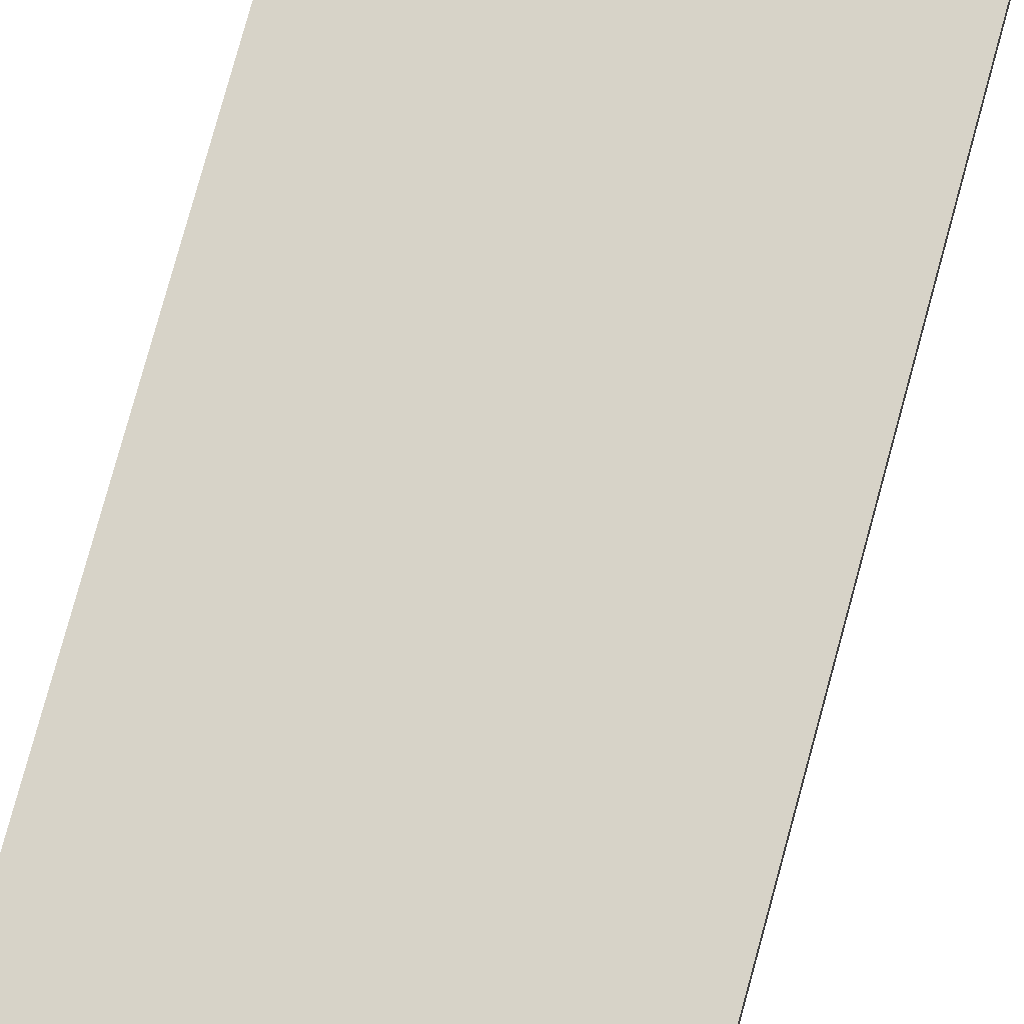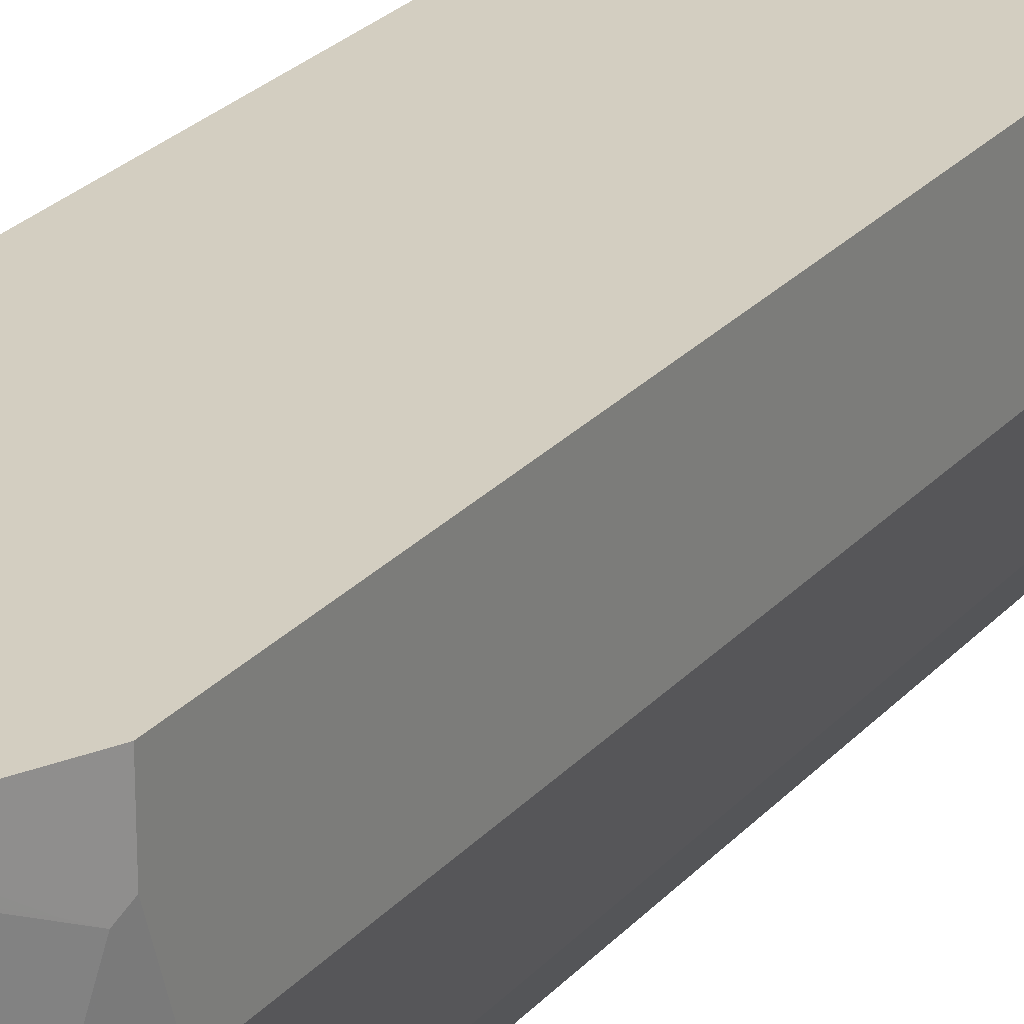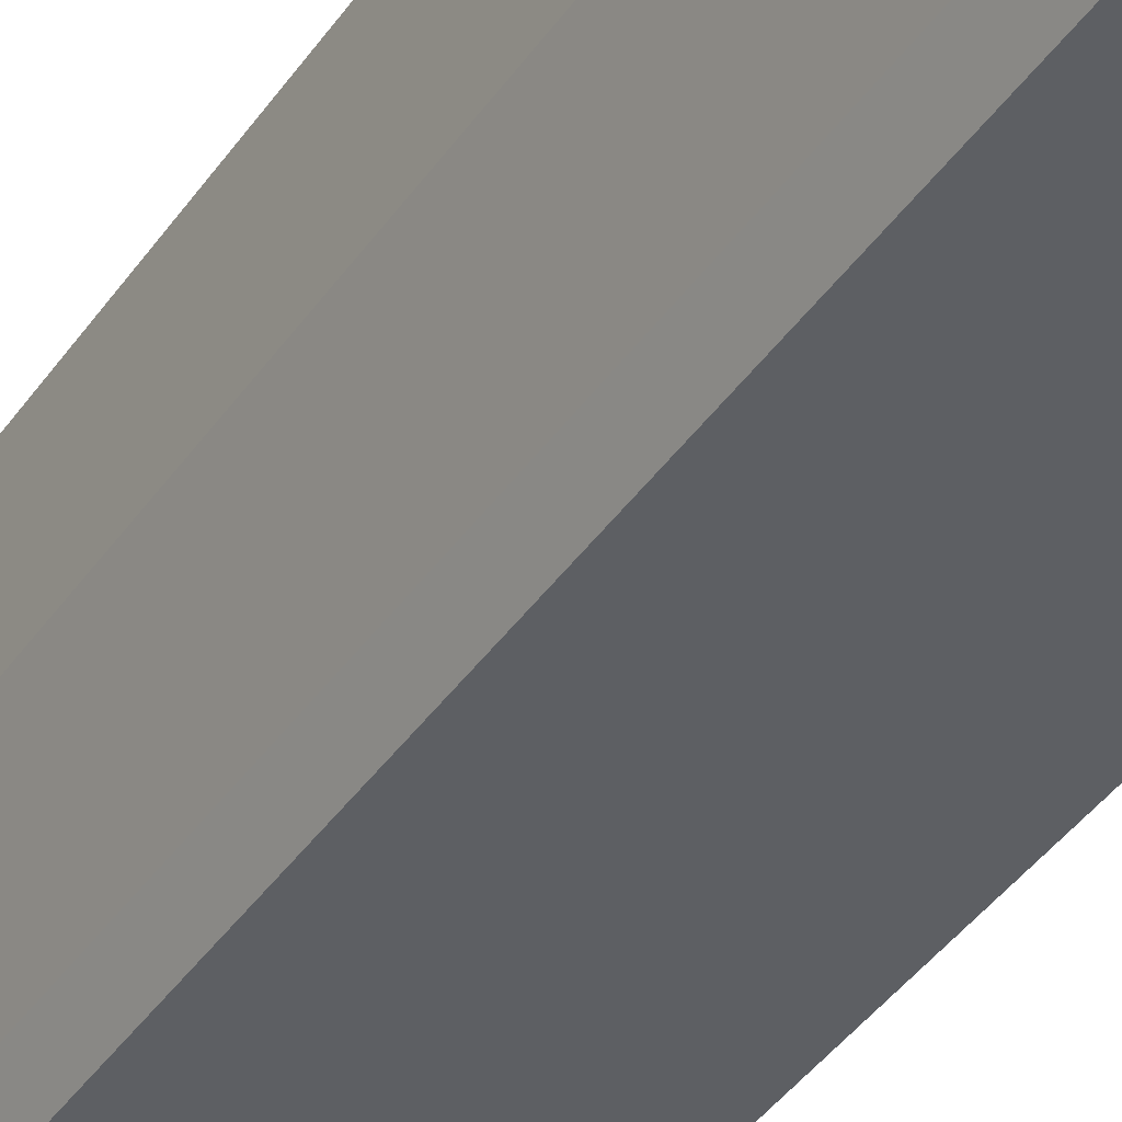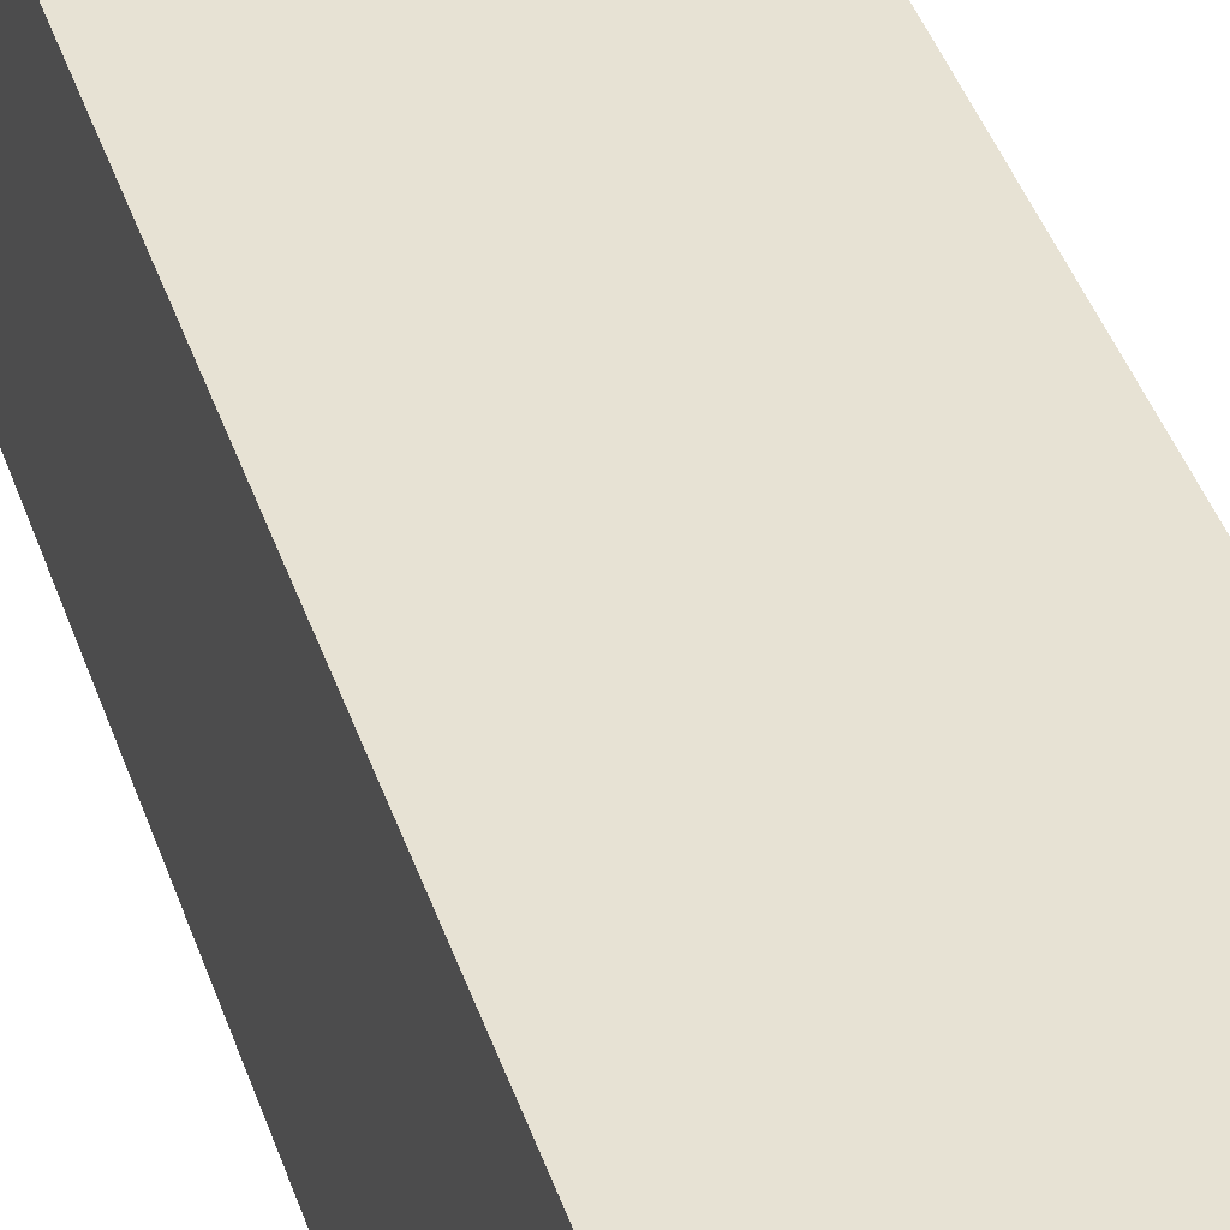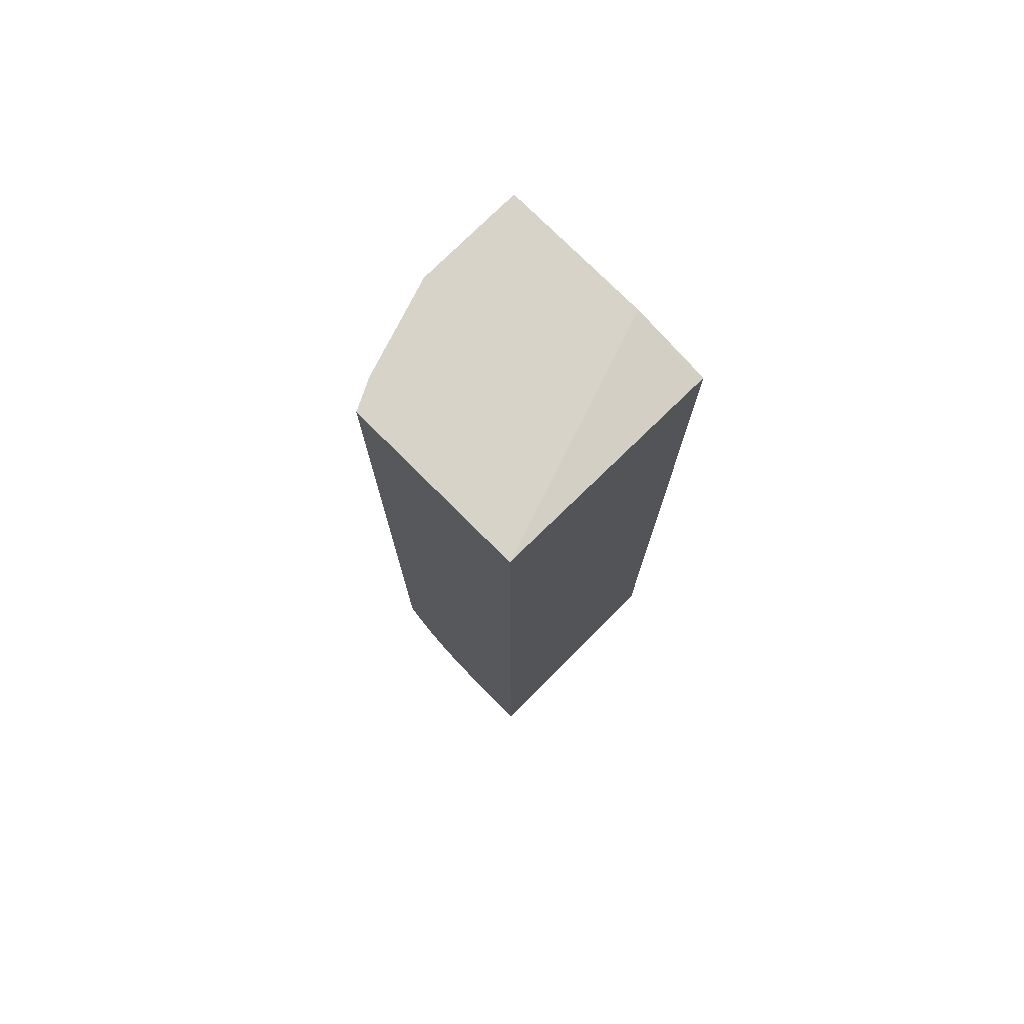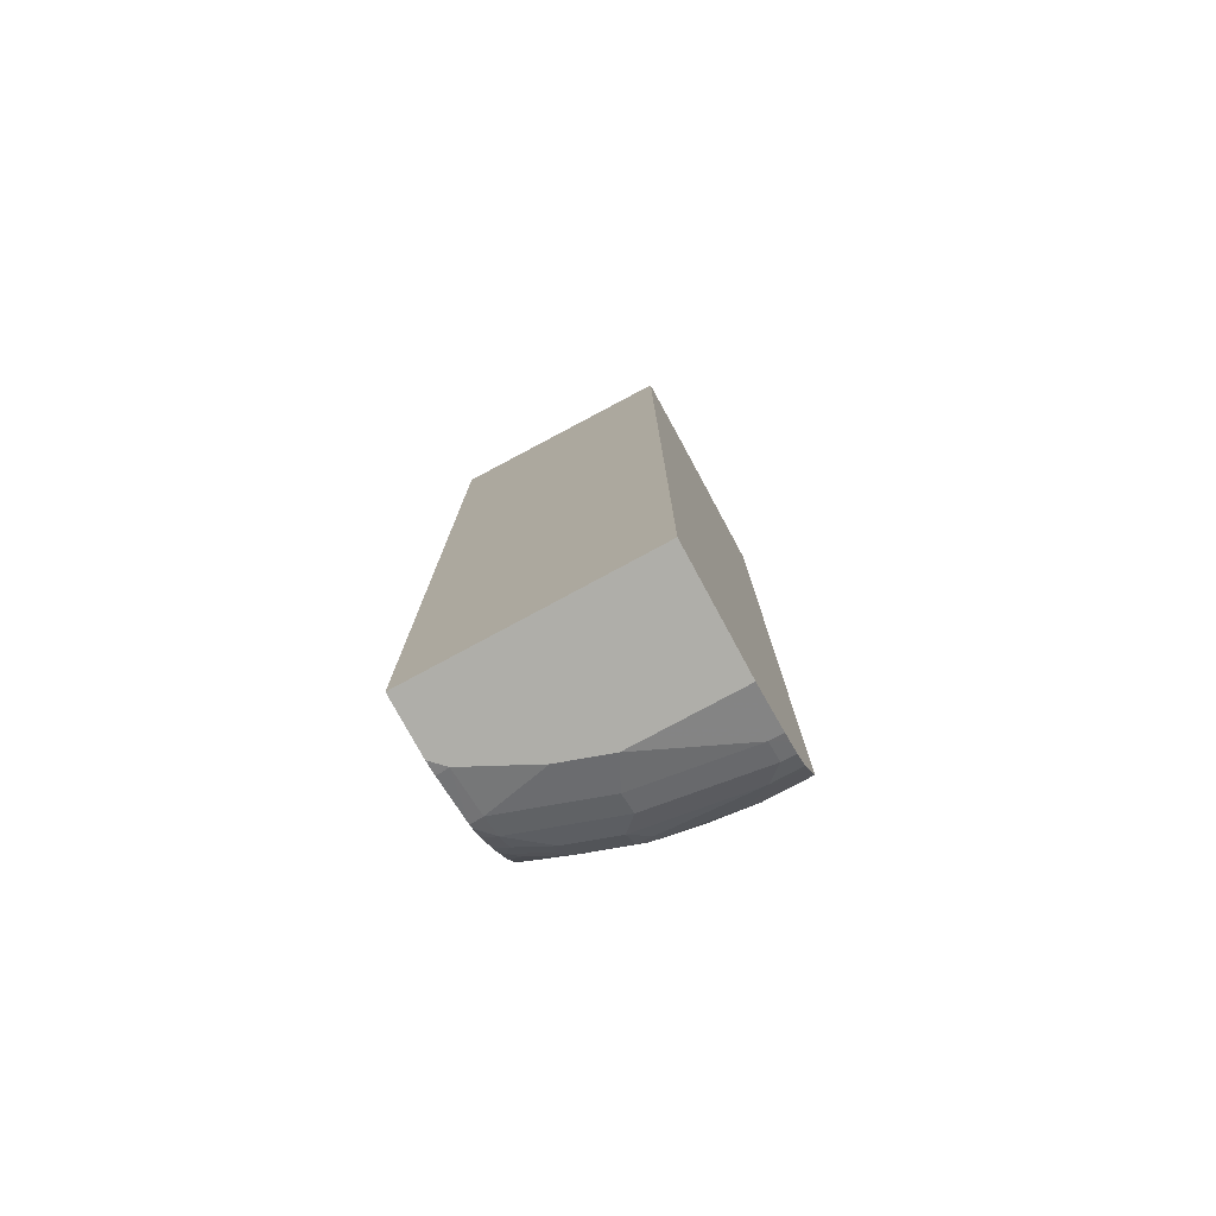
<metadata>
{"format":"obj","ext":"obj","renderer":"f3d","projection":"perspective","resolution":1024,"background":"white","views":[{"elev":76.5,"azim":-164.8,"up":"+Z"},{"elev":25.3,"azim":31.0,"up":"+Z"},{"elev":-40.2,"azim":148.9,"up":"+Z"},{"elev":39.8,"azim":-17.3,"up":"+Z"},{"elev":75.8,"azim":-134.9,"up":"+Y"},{"elev":-77.5,"azim":-61.6,"up":"+Y"}]}
</metadata>
<code>
v 0.5562 0.4517 0.2582
v 0.5562 0.4517 0.139
v 0.3923 0.4517 0.2582
v 0.5562 -0.4867 0.2582
v 0.5388 0.4517 0.08692
v 0.5562 -0.4519 0.139
v 0.3061 0.4517 0.004095
v 0.3061 0.4345 0.2582
v 0.5496 -0.4999 0.2582
v 0.5562 -0.4867 0.2086
v 0.5214 0.4517 0.03478
v 0.5388 -0.4692 0.08692
v 0.5562 -0.4692 0.1564
v 0.5519 -0.478 0.1477
v 0.5345 -0.478 0.07824
v 0.3061 0.4517 0.003347
v 0.3061 -0.591 0.2582
v 0.5519 -0.4953 0.1999
v 0.533 -0.533 0.2582
v 0.533 -0.533 0.2259
v 0.5057 0.4517 0.003347
v 0.5214 -0.4692 0.03478
v 0.5171 -0.478 0.02607
v 0.5388 -0.4867 0.1043
v 0.5388 -0.504 0.1217
v 0.5345 -0.4953 0.0956
v 0.3061 -0.591 0.003347
v 0.4345 -0.591 0.2582
v 0.5446 -0.5098 0.2086
v 0.5345 -0.53 0.2173
v 0.5345 -0.5127 0.113
v 0.5272 -0.5445 0.2582
v 0.5272 -0.5445 0.2259
v 0.5057 -0.4816 0.003347
v 0.5171 -0.5127 0.06085
v 0.5053 -0.4867 0.003347
v 0.3684 -0.591 0.003347
v 0.4867 -0.5735 0.2582
v 0.4345 -0.591 0.139
v 0.528 -0.5214 0.1043
v 0.5272 -0.5272 0.1217
v 0.5098 -0.562 0.2582
v 0.5098 -0.5445 0.1043
v 0.5098 -0.562 0.2433
v 0.5156 -0.5504 0.1912
v 0.5106 -0.5214 0.05217
v 0.5006 -0.496 0.003347
v 0.3824 -0.591 0.01739
v 0.3842 -0.5874 0.003347
v 0.4867 -0.5735 0.2433
v 0.4966 -0.5686 0.2582
v 0.4172 -0.591 0.08692
v 0.4693 -0.5735 0.1217
v 0.4925 -0.562 0.1217
v 0.4751 -0.562 0.06953
v 0.4925 -0.5445 0.05217
v 0.4932 -0.5214 0.01739
v 0.4934 -0.5087 0.003347
v 0.4997 -0.53 0.04346
v 0.4363 -0.57 0.003347
v 0.4345 -0.5735 0.01739
v 0.4519 -0.5735 0.06953
v 0.4577 -0.562 0.01739
v 0.4751 -0.5445 0.01739
v 0.491 -0.53 0.02607
v 0.4823 -0.53 0.00871
v 0.4919 -0.511 0.003347
v 0.4385 -0.5689 0.003347
v 0.4409 -0.5675 0.003347
v 0.453 -0.5573 0.003347
v 0.4704 -0.5399 0.003347
v 0.4743 -0.5355 0.003347
f 33 44 45
f 33 45 43
f 35 46 36
f 36 46 47
f 37 49 48
f 38 50 51
f 40 41 43
f 39 53 50
f 40 43 56
f 40 56 46
f 42 51 44
f 33 43 41
f 43 45 54
f 39 52 53
f 32 44 33
f 24 31 26
f 31 41 40
f 43 54 55
f 20 33 29
f 22 23 34
f 23 26 31
f 23 31 35
f 23 35 36
f 32 42 44
f 23 36 34
f 28 39 50
f 28 50 38
f 30 33 31
f 31 40 46
f 31 46 35
f 31 33 41
f 24 25 31
f 43 55 63
f 56 64 65
f 44 54 45
f 56 63 64
f 57 65 66
f 57 66 58
f 58 66 67
f 60 68 63
f 60 63 61
f 56 65 59
f 63 69 70
f 63 71 64
f 63 68 69
f 64 71 72
f 64 72 66
f 64 66 65
f 66 72 67
f 63 70 71
f 43 63 56
f 19 33 20
f 55 62 61
f 44 51 50
f 44 50 53
f 44 53 54
f 46 57 58
f 46 58 47
f 46 56 59
f 55 61 63
f 46 59 65
f 48 49 60
f 48 60 61
f 52 61 62
f 52 62 53
f 53 62 55
f 53 55 54
f 46 65 57
f 19 32 33
f 48 61 52
f 18 30 31
f 1 13 6
f 1 6 2
f 2 6 12
f 2 12 5
f 3 7 8
f 4 9 10
f 1 10 13
f 5 12 22
f 6 13 14
f 6 14 15
f 6 15 12
f 7 16 27
f 7 27 17
f 7 17 8
f 5 22 11
f 9 18 10
f 1 4 10
f 1 19 9
f 18 31 25
f 1 2 5
f 1 5 11
f 1 21 16
f 1 16 7
f 1 7 3
f 1 9 4
f 1 3 8
f 1 17 28
f 1 28 38
f 1 38 51
f 1 51 42
f 1 42 32
f 1 32 19
f 1 8 17
f 9 19 20
f 1 11 21
f 10 14 13
f 16 71 70
f 16 70 69
f 16 69 68
f 16 68 60
f 16 60 49
f 16 49 37
f 16 72 71
f 16 37 27
f 17 37 48
f 17 48 52
f 17 52 39
f 17 39 28
f 18 29 33
f 9 20 18
f 17 27 37
f 16 67 72
f 18 20 29
f 16 47 58
f 10 18 14
f 16 58 67
f 11 22 34
f 11 34 21
f 12 15 23
f 12 23 22
f 14 24 15
f 18 33 30
f 14 25 24
f 16 34 36
f 14 18 25
f 16 21 34
f 16 36 47
f 15 26 23
f 15 24 26

</code>
